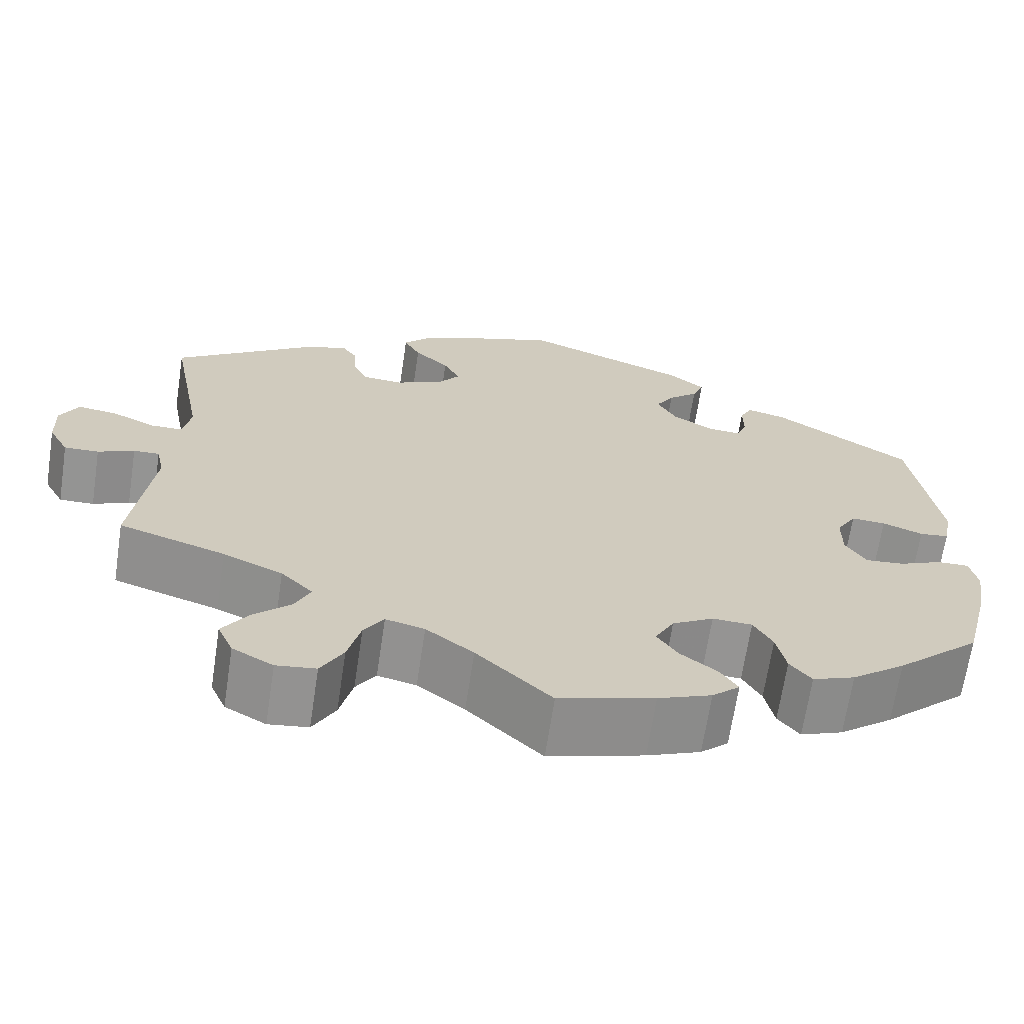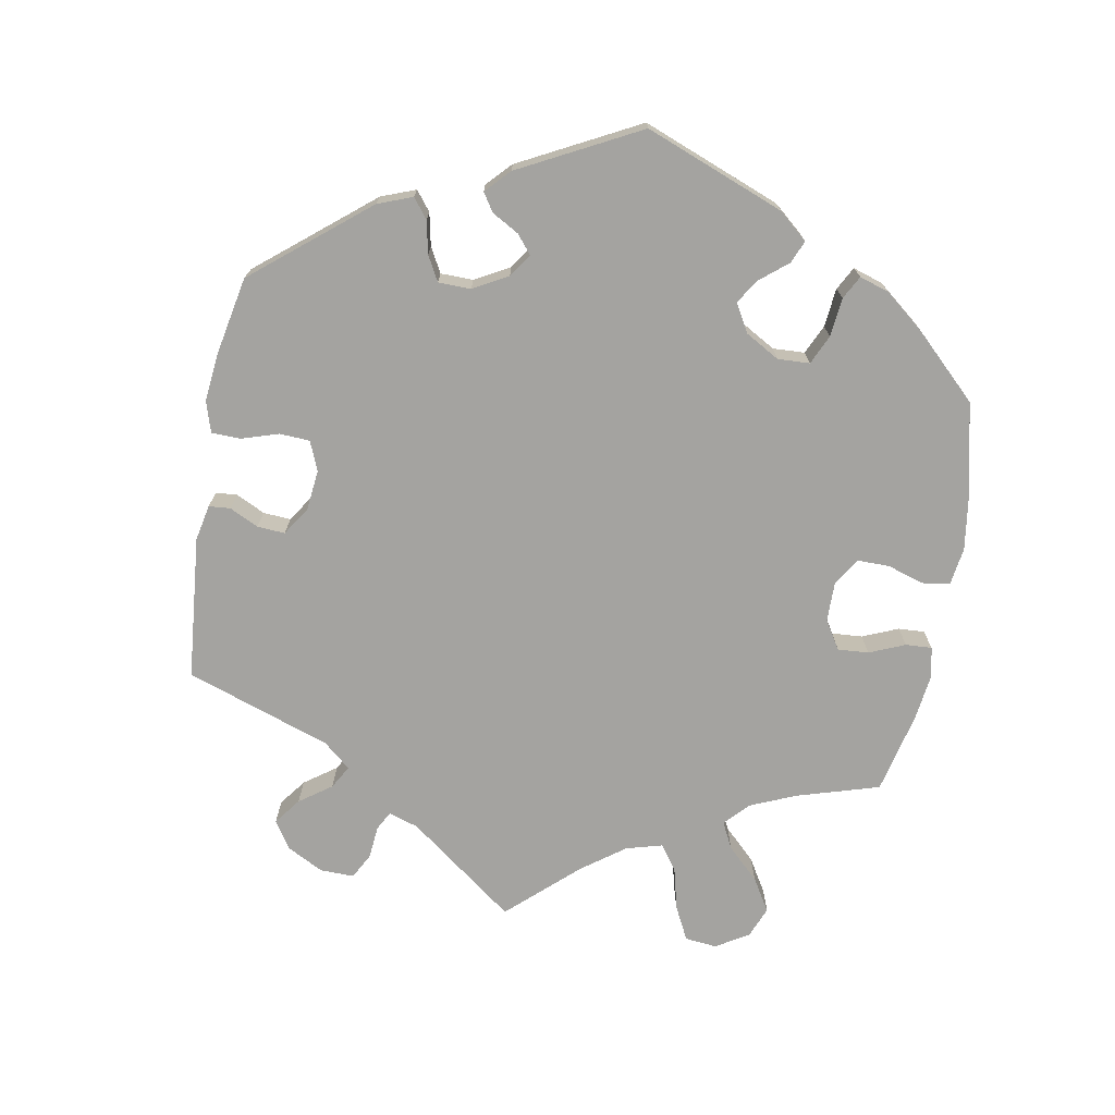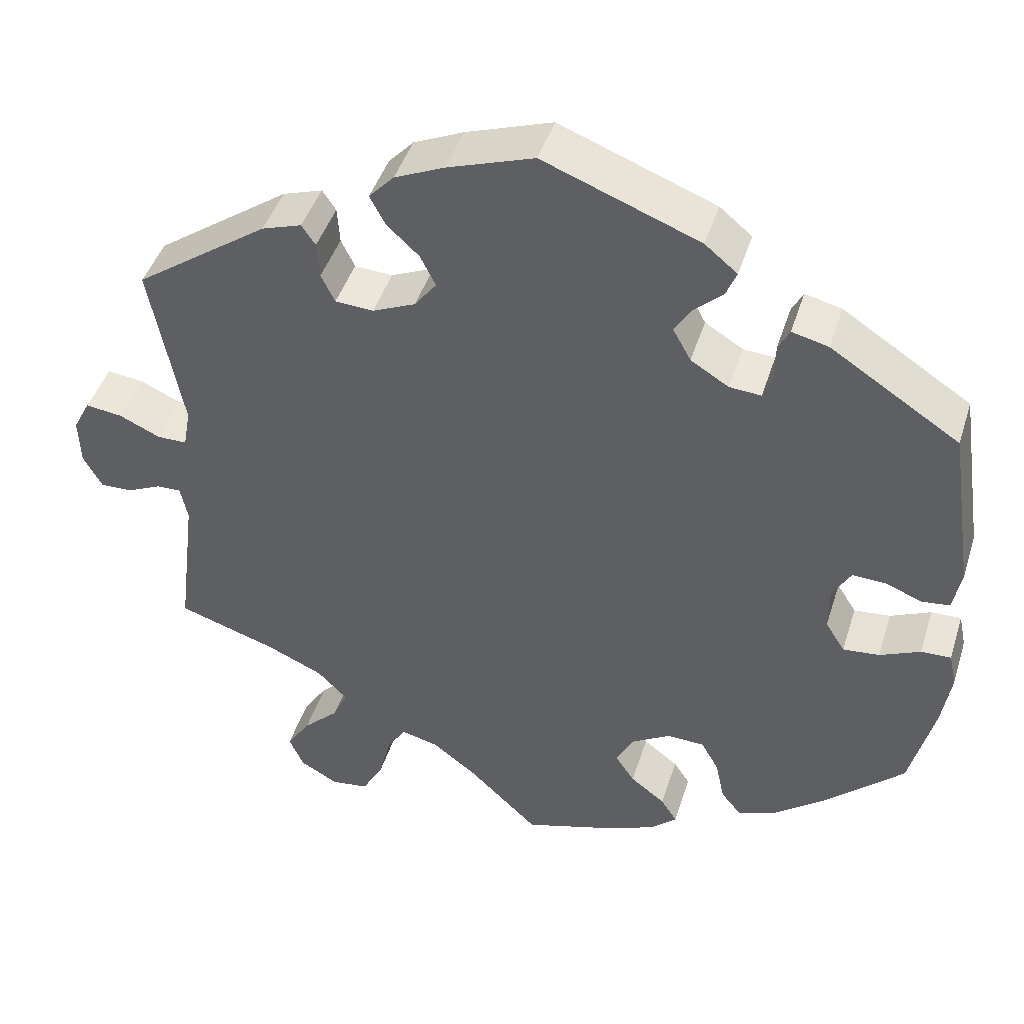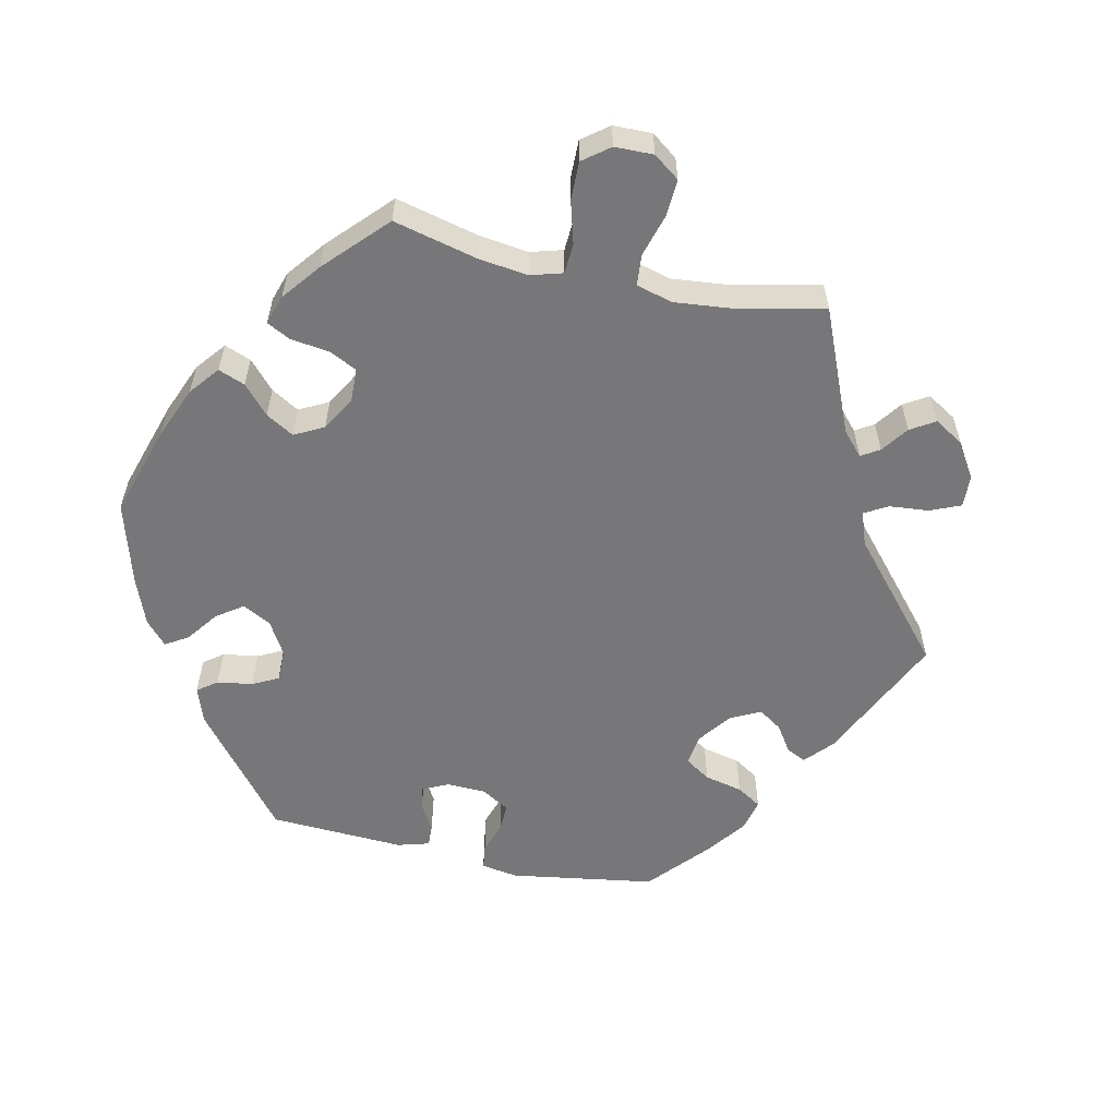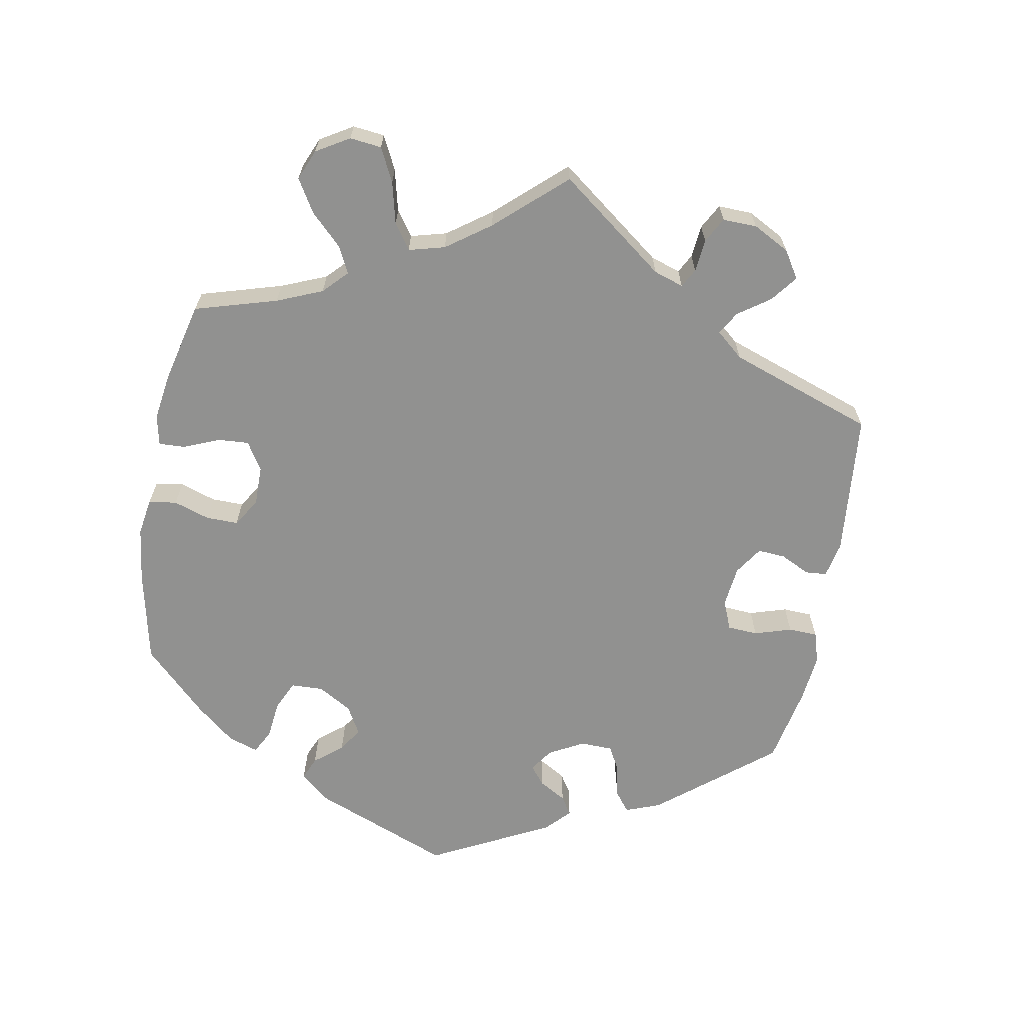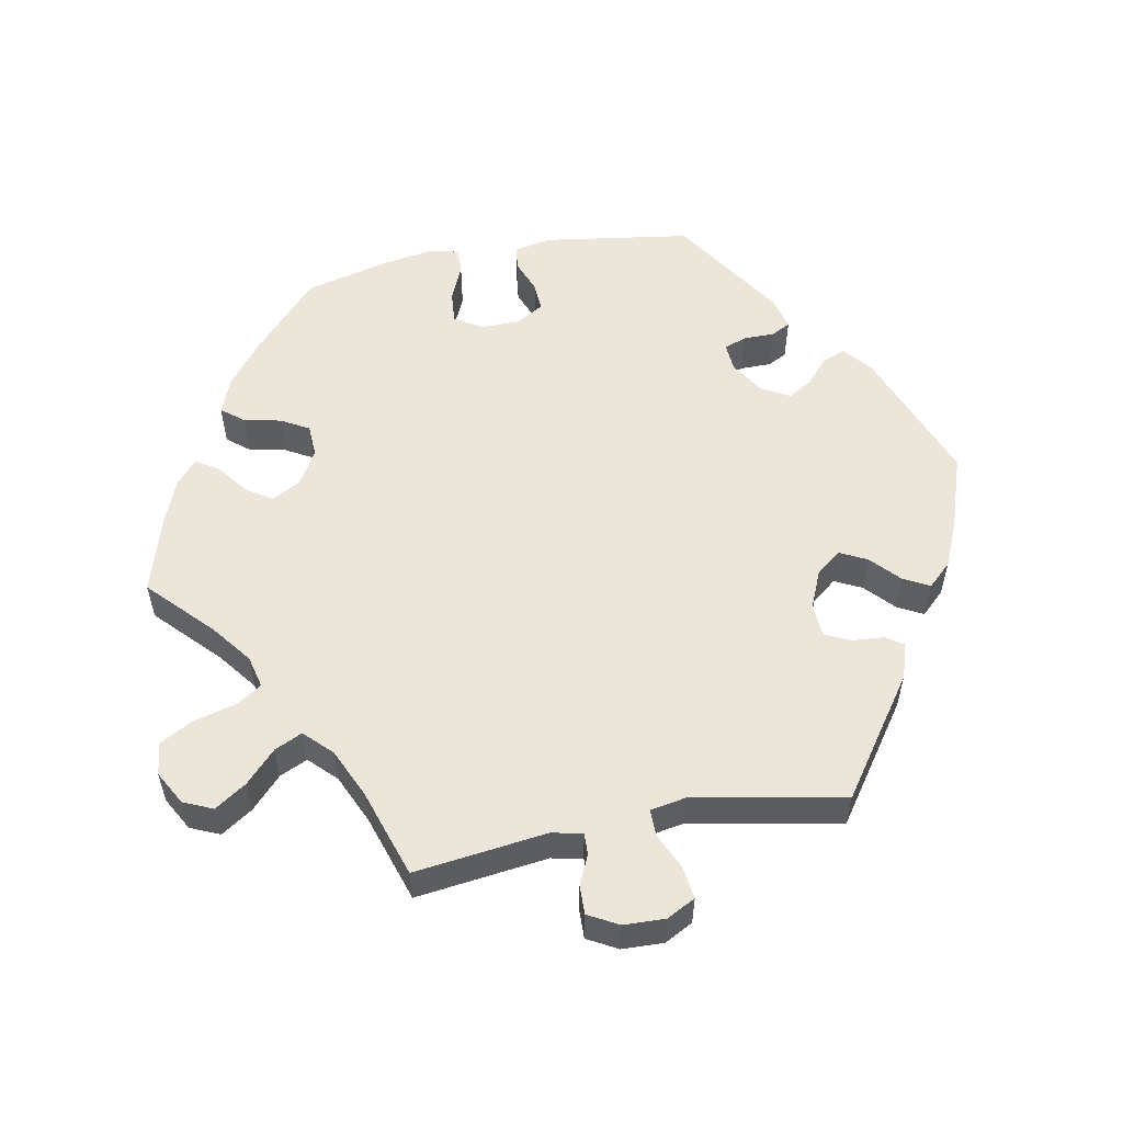
<metadata>
{"format":"obj","ext":"obj","renderer":"f3d","projection":"perspective","resolution":1024,"background":"white","views":[{"elev":-67.1,"azim":-8.6,"up":"+Z"},{"elev":-72.9,"azim":50.1,"up":"+Y"},{"elev":44.2,"azim":17.1,"up":"+Z"},{"elev":-57.2,"azim":-162.4,"up":"+Y"},{"elev":-65.9,"azim":-130.4,"up":"+Y"},{"elev":55.2,"azim":-100.8,"up":"+Y"}]}
</metadata>
<code>
v -0.087 0.07 -0.495
v -0.142 0.07 -0.453
v -0.187 0.07 -0.442
v -0.21 0.07 -0.477
v -0.225 0.07 -0.536
v -0.251 0.07 -0.583
v -0.297 0.07 -0.589
v -0.344 0.07 -0.563
v -0.362 0.07 -0.522
v -0.333 0.07 -0.478
v -0.289 0.07 -0.436
v -0.271 0.07 -0.397
v -0.308 0.07 -0.36
v -0.377 0.07 -0.329
v -0.5 0.07 -0.289
v -0.477 0.07 -0.104
v -0.486 0.07 -0.061
v -0.516 0.07 -0.062
v -0.558 0.07 -0.081
v -0.598 0.07 -0.082
v -0.621 0.07 -0.04
v -0.623 0.07 0.018
v -0.602 0.07 0.058
v -0.556 0.07 0.052
v -0.506 0.07 0.029
v -0.469 0.07 0.029
v -0.46 0.07 0.078
v -0.5 0.07 0.289
v -0.335 0.07 0.405
v -0.286 0.07 0.421
v -0.269 0.07 0.396
v -0.266 0.07 0.351
v -0.249 0.07 0.316
v -0.202 0.07 0.313
v -0.149 0.07 0.336
v -0.122 0.07 0.371
v -0.141 0.07 0.409
v -0.181 0.07 0.446
v -0.2 0.07 0.482
v -0.169 0.07 0.515
v -0.108 0.07 0.542
v -0.001 0.07 0.578
v 0.191 0.07 0.504
v 0.231 0.07 0.471
v 0.218 0.07 0.439
v 0.183 0.07 0.408
v 0.162 0.07 0.374
v 0.184 0.07 0.334
v 0.231 0.07 0.305
v 0.27 0.07 0.302
v 0.282 0.07 0.333
v 0.282 0.07 0.377
v 0.296 0.07 0.404
v 0.341 0.07 0.393
v 0.5 0.07 0.29
v 0.531 0.07 0.083
v 0.521 0.07 0.031
v 0.487 0.07 0.027
v 0.44 0.07 0.045
v 0.4 0.07 0.047
v 0.377 0.07 0.008
v 0.377 0.07 -0.047
v 0.401 0.07 -0.085
v 0.446 0.07 -0.081
v 0.496 0.07 -0.059
v 0.533 0.07 -0.058
v 0.542 0.07 -0.101
v 0.531 0.07 -0.17
v 0.501 0.07 -0.289
v 0.403 0.07 -0.379
v 0.341 0.07 -0.427
v 0.292 0.07 -0.446
v 0.267 0.07 -0.415
v 0.256 0.07 -0.363
v 0.234 0.07 -0.324
v 0.188 0.07 -0.322
v 0.14 0.07 -0.35
v 0.118 0.07 -0.391
v 0.142 0.07 -0.427
v 0.185 0.07 -0.46
v 0.205 0.07 -0.491
v 0.173 0.07 -0.52
v 0.111 0.07 -0.545
v 0 0.07 -0.578
v -0.087 0 -0.495
v -0.142 0 -0.453
v -0.187 0 -0.442
v -0.21 0 -0.477
v -0.225 0 -0.536
v -0.251 0 -0.583
v -0.297 0 -0.589
v -0.344 0 -0.563
v -0.362 0 -0.522
v -0.333 0 -0.478
v -0.289 0 -0.436
v -0.271 0 -0.397
v -0.308 0 -0.36
v -0.377 0 -0.329
v -0.5 0 -0.289
v -0.477 0 -0.104
v -0.486 0 -0.061
v -0.516 0 -0.062
v -0.558 0 -0.081
v -0.598 0 -0.082
v -0.621 0 -0.04
v -0.623 0 0.018
v -0.602 0 0.058
v -0.556 0 0.052
v -0.506 0 0.029
v -0.469 0 0.029
v -0.46 0 0.078
v -0.5 0 0.289
v -0.335 0 0.405
v -0.286 0 0.421
v -0.269 0 0.396
v -0.266 0 0.351
v -0.249 0 0.316
v -0.202 0 0.313
v -0.149 0 0.336
v -0.122 0 0.371
v -0.141 0 0.409
v -0.181 0 0.446
v -0.2 0 0.482
v -0.169 0 0.515
v -0.108 0 0.542
v -0.001 0 0.578
v 0.191 0 0.504
v 0.231 0 0.471
v 0.218 0 0.439
v 0.183 0 0.408
v 0.162 0 0.374
v 0.184 0 0.334
v 0.231 0 0.305
v 0.27 0 0.302
v 0.282 0 0.333
v 0.282 0 0.377
v 0.296 0 0.404
v 0.341 0 0.393
v 0.5 0 0.29
v 0.531 0 0.083
v 0.521 0 0.031
v 0.487 0 0.027
v 0.44 0 0.045
v 0.4 0 0.047
v 0.377 0 0.008
v 0.377 0 -0.047
v 0.401 0 -0.085
v 0.446 0 -0.081
v 0.496 0 -0.059
v 0.533 0 -0.058
v 0.542 0 -0.101
v 0.531 0 -0.17
v 0.501 0 -0.289
v 0.403 0 -0.379
v 0.341 0 -0.427
v 0.292 0 -0.446
v 0.267 0 -0.415
v 0.256 0 -0.363
v 0.234 0 -0.324
v 0.188 0 -0.322
v 0.14 0 -0.35
v 0.118 0 -0.391
v 0.142 0 -0.427
v 0.185 0 -0.46
v 0.205 0 -0.491
v 0.173 0 -0.52
v 0.111 0 -0.545
v 0 0 -0.578
f 83 84 1
f 82 83 1 2
f 79 80 81 82
f 78 79 82 2
f 77 78 2 3
f 76 77 3
f 71 72 73 74
f 71 74 75
f 70 71 75
f 69 70 75
f 68 69 75 76
f 64 65 66 67
f 63 64 67 68
f 56 57 58 59
f 56 59 60
f 55 56 60
f 54 55 60 61
f 51 52 53 54
f 50 51 54 61
f 43 44 45 46
f 43 46 47
f 42 43 47
f 41 42 47 48
f 37 38 39 40
f 36 37 40 41
f 29 30 31 32
f 27 28 29 32
f 26 27 32 33
f 22 23 24 25
f 22 25 26
f 21 22 26
f 18 19 20 21
f 17 18 21 26
f 16 17 26 33
f 14 15 16 33
f 8 9 10 11
f 8 11 12
f 7 8 12
f 4 5 6 7
f 3 4 7 12
f 63 68 76 3
f 49 50 61 62
f 48 49 62
f 36 41 48 62
f 35 36 62 63
f 34 35 63 3
f 13 14 33 34
f 3 12 13 34
f 85 168 167
f 86 85 167 166
f 166 165 164 163
f 86 166 163 162
f 87 86 162 161
f 87 161 160
f 158 157 156 155
f 159 158 155
f 159 155 154
f 159 154 153
f 160 159 153 152
f 151 150 149 148
f 152 151 148 147
f 143 142 141 140
f 144 143 140
f 144 140 139
f 145 144 139 138
f 138 137 136 135
f 145 138 135 134
f 130 129 128 127
f 131 130 127
f 131 127 126
f 132 131 126 125
f 124 123 122 121
f 125 124 121 120
f 116 115 114 113
f 116 113 112 111
f 117 116 111 110
f 109 108 107 106
f 110 109 106
f 110 106 105
f 105 104 103 102
f 110 105 102 101
f 117 110 101 100
f 117 100 99 98
f 95 94 93 92
f 96 95 92
f 96 92 91
f 91 90 89 88
f 96 91 88 87
f 87 160 152 147
f 146 145 134 133
f 146 133 132
f 146 132 125 120
f 147 146 120 119
f 87 147 119 118
f 118 117 98 97
f 118 97 96 87
f 1 85 86 2
f 2 86 87 3
f 3 87 88 4
f 4 88 89 5
f 5 89 90 6
f 6 90 91 7
f 7 91 92 8
f 8 92 93 9
f 9 93 94 10
f 10 94 95 11
f 11 95 96 12
f 12 96 97 13
f 13 97 98 14
f 14 98 99 15
f 15 99 100 16
f 16 100 101 17
f 17 101 102 18
f 18 102 103 19
f 19 103 104 20
f 20 104 105 21
f 21 105 106 22
f 22 106 107 23
f 23 107 108 24
f 24 108 109 25
f 25 109 110 26
f 26 110 111 27
f 27 111 112 28
f 28 112 113 29
f 29 113 114 30
f 30 114 115 31
f 31 115 116 32
f 32 116 117 33
f 33 117 118 34
f 34 118 119 35
f 35 119 120 36
f 36 120 121 37
f 37 121 122 38
f 38 122 123 39
f 39 123 124 40
f 40 124 125 41
f 41 125 126 42
f 42 126 127 43
f 43 127 128 44
f 44 128 129 45
f 45 129 130 46
f 46 130 131 47
f 47 131 132 48
f 48 132 133 49
f 49 133 134 50
f 50 134 135 51
f 51 135 136 52
f 52 136 137 53
f 53 137 138 54
f 54 138 139 55
f 55 139 140 56
f 56 140 141 57
f 57 141 142 58
f 58 142 143 59
f 59 143 144 60
f 60 144 145 61
f 61 145 146 62
f 62 146 147 63
f 63 147 148 64
f 64 148 149 65
f 65 149 150 66
f 66 150 151 67
f 67 151 152 68
f 68 152 153 69
f 69 153 154 70
f 70 154 155 71
f 71 155 156 72
f 72 156 157 73
f 73 157 158 74
f 74 158 159 75
f 75 159 160 76
f 76 160 161 77
f 77 161 162 78
f 78 162 163 79
f 79 163 164 80
f 80 164 165 81
f 81 165 166 82
f 82 166 167 83
f 83 167 168 84
f 84 168 85 1

</code>
